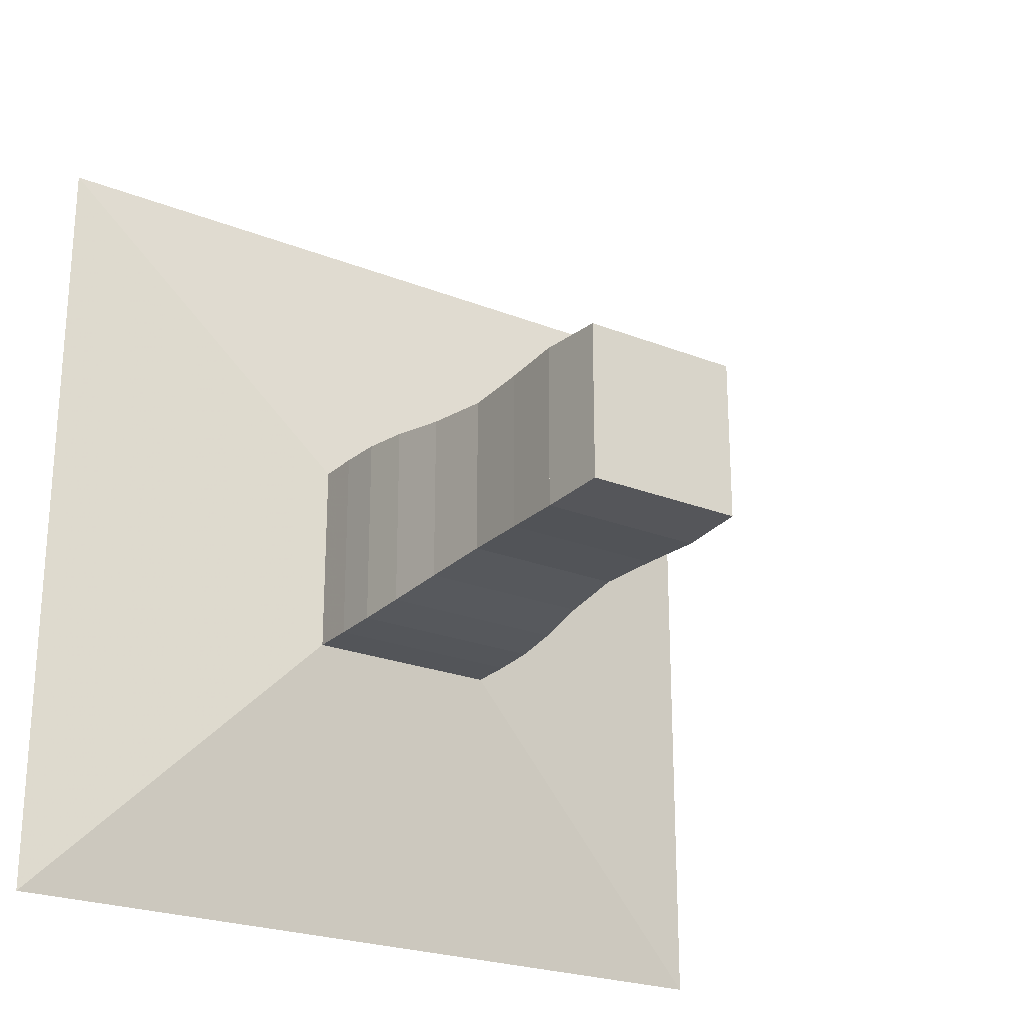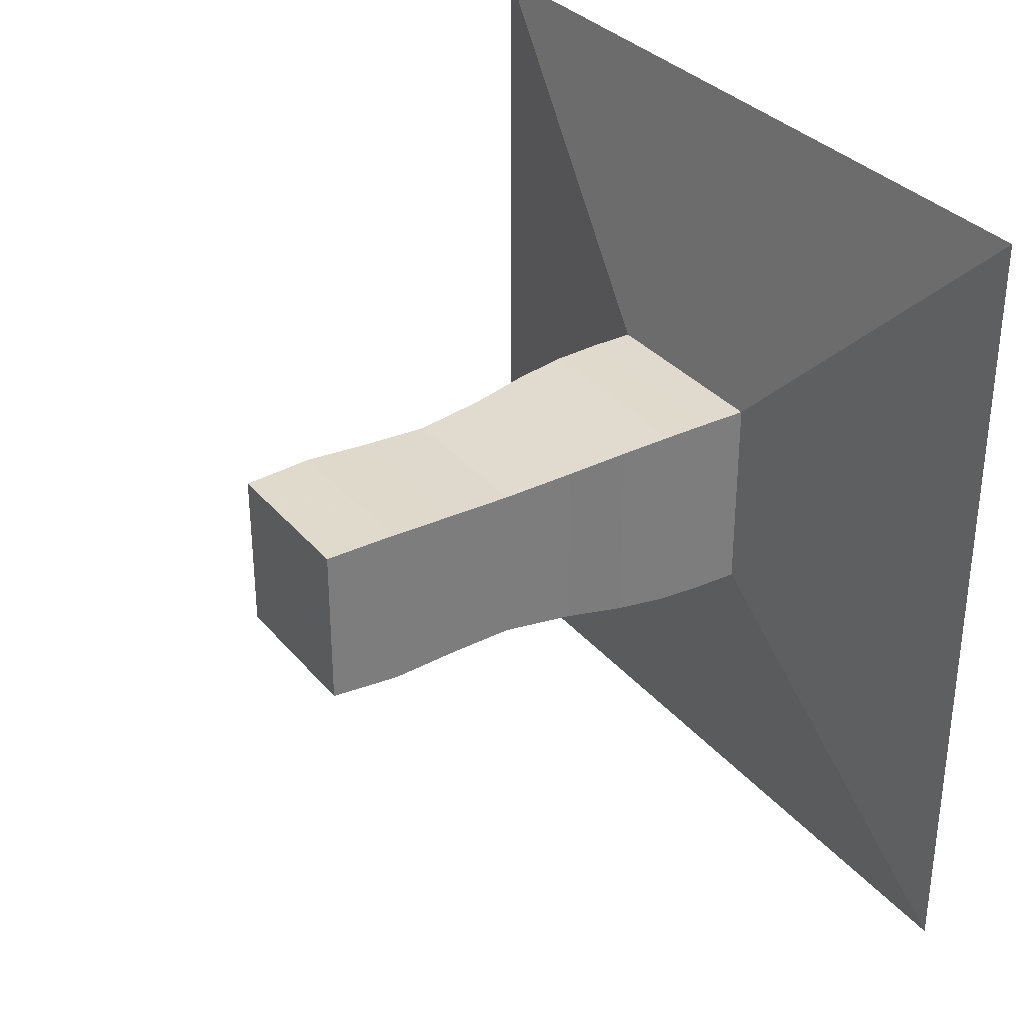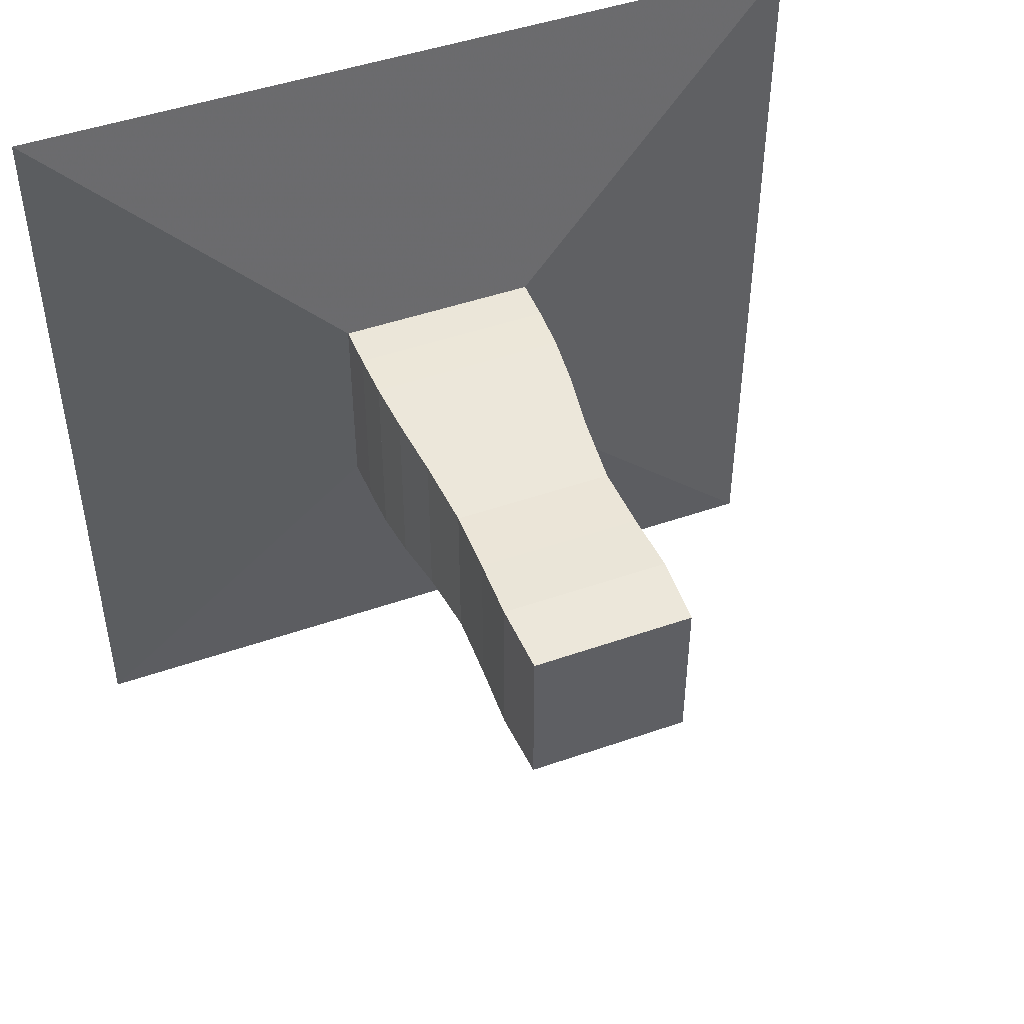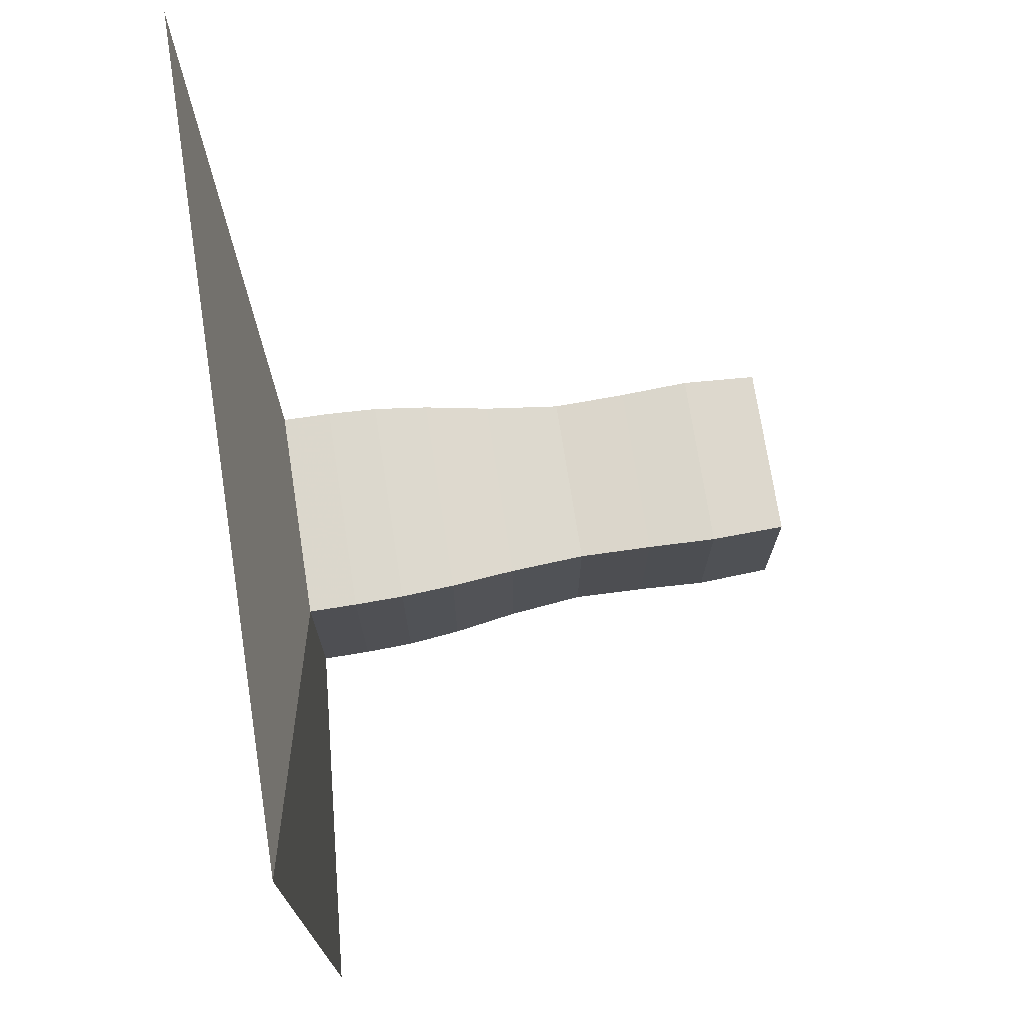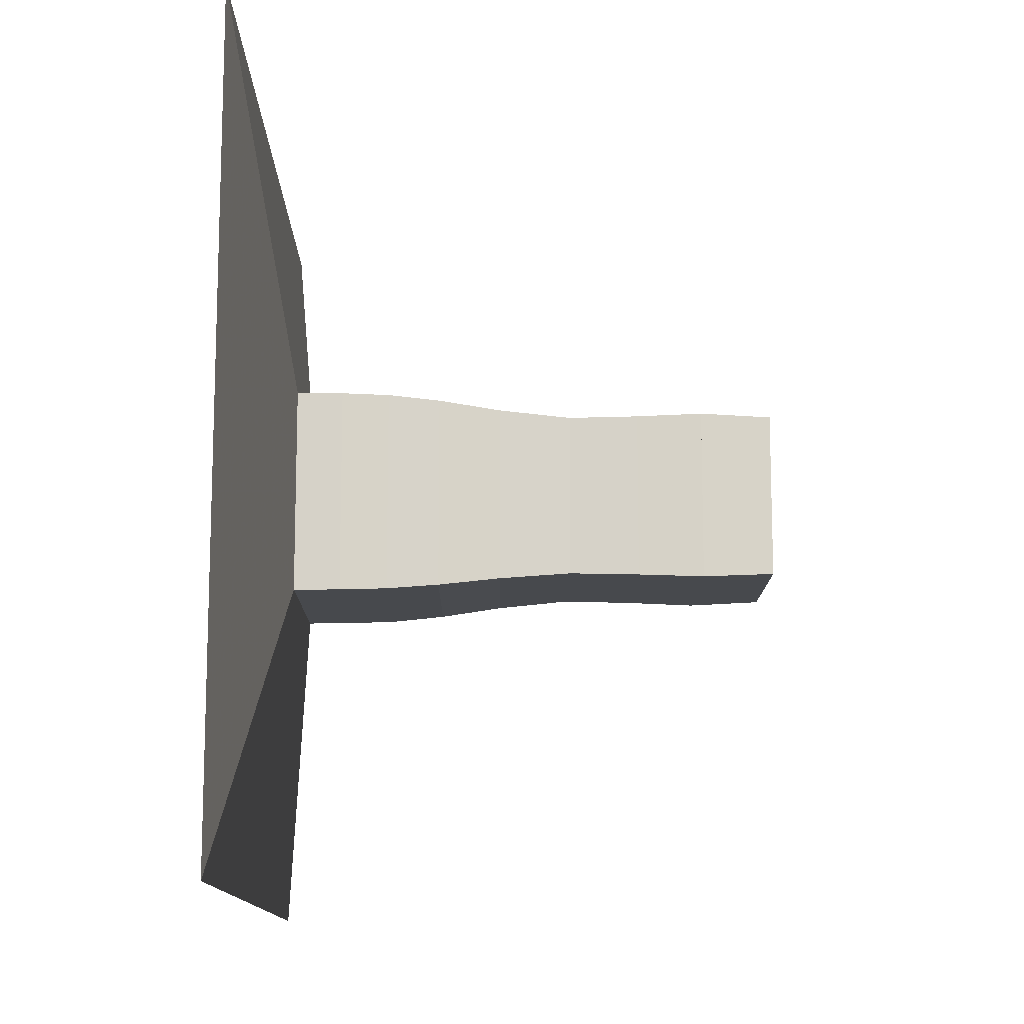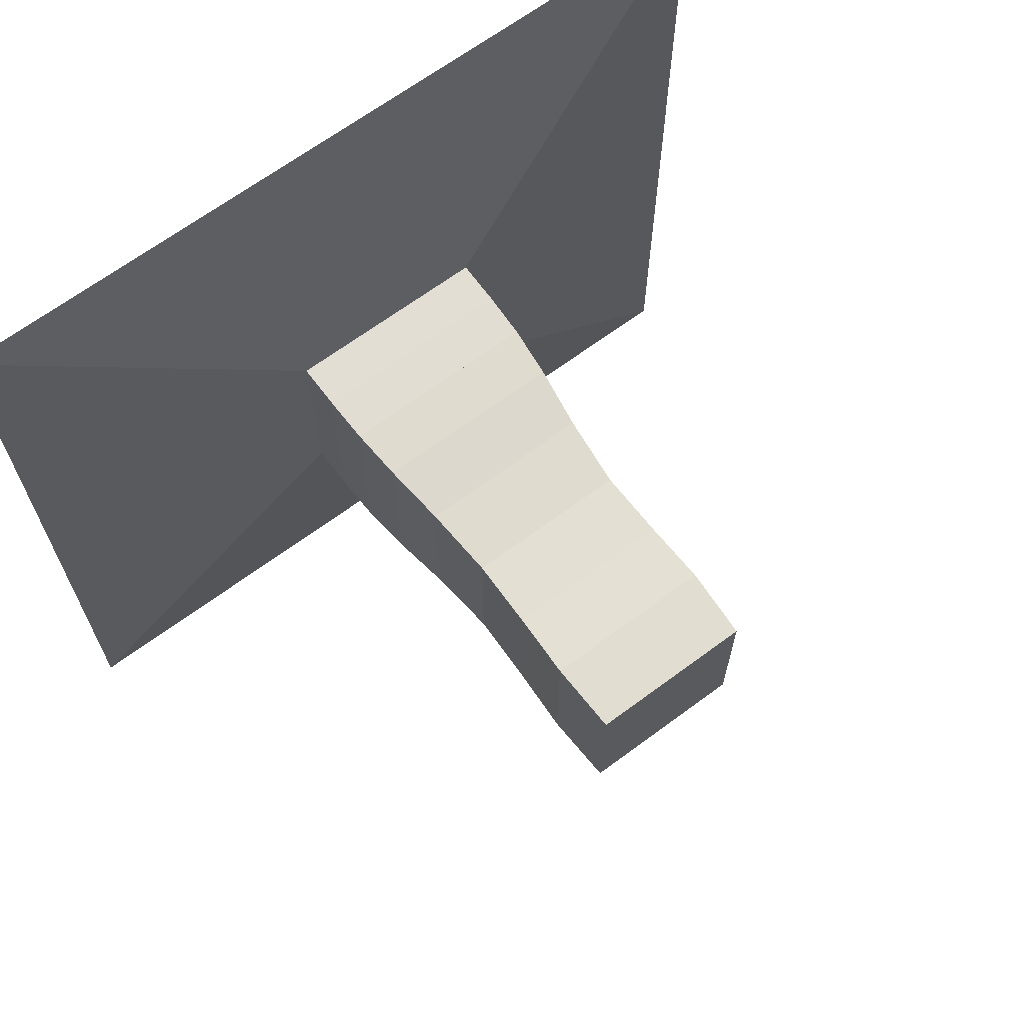
<metadata>
{"format":"obj","ext":"obj","renderer":"f3d","projection":"perspective","resolution":1024,"background":"white","views":[{"elev":-23.8,"azim":56.5,"up":"+Y"},{"elev":32.5,"azim":147.0,"up":"+Z"},{"elev":47.0,"azim":68.4,"up":"+Z"},{"elev":73.2,"azim":-8.8,"up":"+Y"},{"elev":-12.3,"azim":-0.2,"up":"+Z"},{"elev":67.0,"azim":53.4,"up":"+Y"}]}
</metadata>
<code>
v 0 -1 -1
v 0 -1 1
v 0 1 1
v 0 1 -1
v 0.1113 -0.2498 -0.2498
v 0.1113 -0.2498 0.2498
v 0.1113 0.2498 0.2498
v 0.1113 0.2498 -0.2498
v 0.2232 -0.2491 -0.2491
v 0.2232 -0.2491 0.2491
v 0.2232 0.2491 0.2491
v 0.2232 0.2491 -0.2491
v 0.3385 -0.2454 -0.2454
v 0.3385 -0.2454 0.2454
v 0.3385 0.2454 0.2454
v 0.3385 0.2454 -0.2454
v 0.4651 -0.2342 -0.2342
v 0.4651 -0.2342 0.2342
v 0.4651 0.2342 0.2342
v 0.4651 0.2342 -0.2342
v 0.6163 -0.2144 -0.2144
v 0.6163 -0.2144 0.2144
v 0.6163 0.2144 0.2144
v 0.6163 0.2144 -0.2144
v 0.7917 -0.199 -0.199
v 0.7917 -0.199 0.199
v 0.7917 0.199 0.199
v 0.7917 0.199 -0.199
v 0.9613 -0.2023 -0.2023
v 0.9613 -0.2023 0.2023
v 0.9613 0.2023 0.2023
v 0.9613 0.2023 -0.2023
v 1.122 -0.208 -0.208
v 1.122 -0.208 0.208
v 1.122 0.208 0.208
v 1.122 0.208 -0.208
v 1.295 -0.2004 -0.2004
v 1.295 -0.2004 0.2004
v 1.295 0.2004 0.2004
v 1.295 0.2004 -0.2004
f 1 2 4 5
f 5 6 7 8
f 5 6 2 1
f 6 7 3 2
f 7 8 4 3
f 8 5 1 4
f 9 10 11 12
f 9 10 6 5
f 10 11 7 6
f 11 12 8 7
f 12 9 5 8
f 13 14 15 16
f 13 14 10 9
f 14 15 11 10
f 15 16 12 11
f 16 13 9 12
f 17 18 19 20
f 17 18 14 13
f 18 19 15 14
f 19 20 16 15
f 20 17 13 16
f 21 22 23 24
f 21 22 18 17
f 22 23 19 18
f 23 24 20 19
f 24 21 17 20
f 25 26 27 28
f 25 26 22 21
f 26 27 23 22
f 27 28 24 23
f 28 25 21 24
f 29 30 31 32
f 29 30 26 25
f 30 31 27 26
f 31 32 28 27
f 32 29 25 28
f 33 34 35 36
f 33 34 30 29
f 34 35 31 30
f 35 36 32 31
f 36 33 29 32
f 37 38 39 40
f 37 38 34 33
f 38 39 35 34
f 39 40 36 35
f 40 37 33 36

</code>
